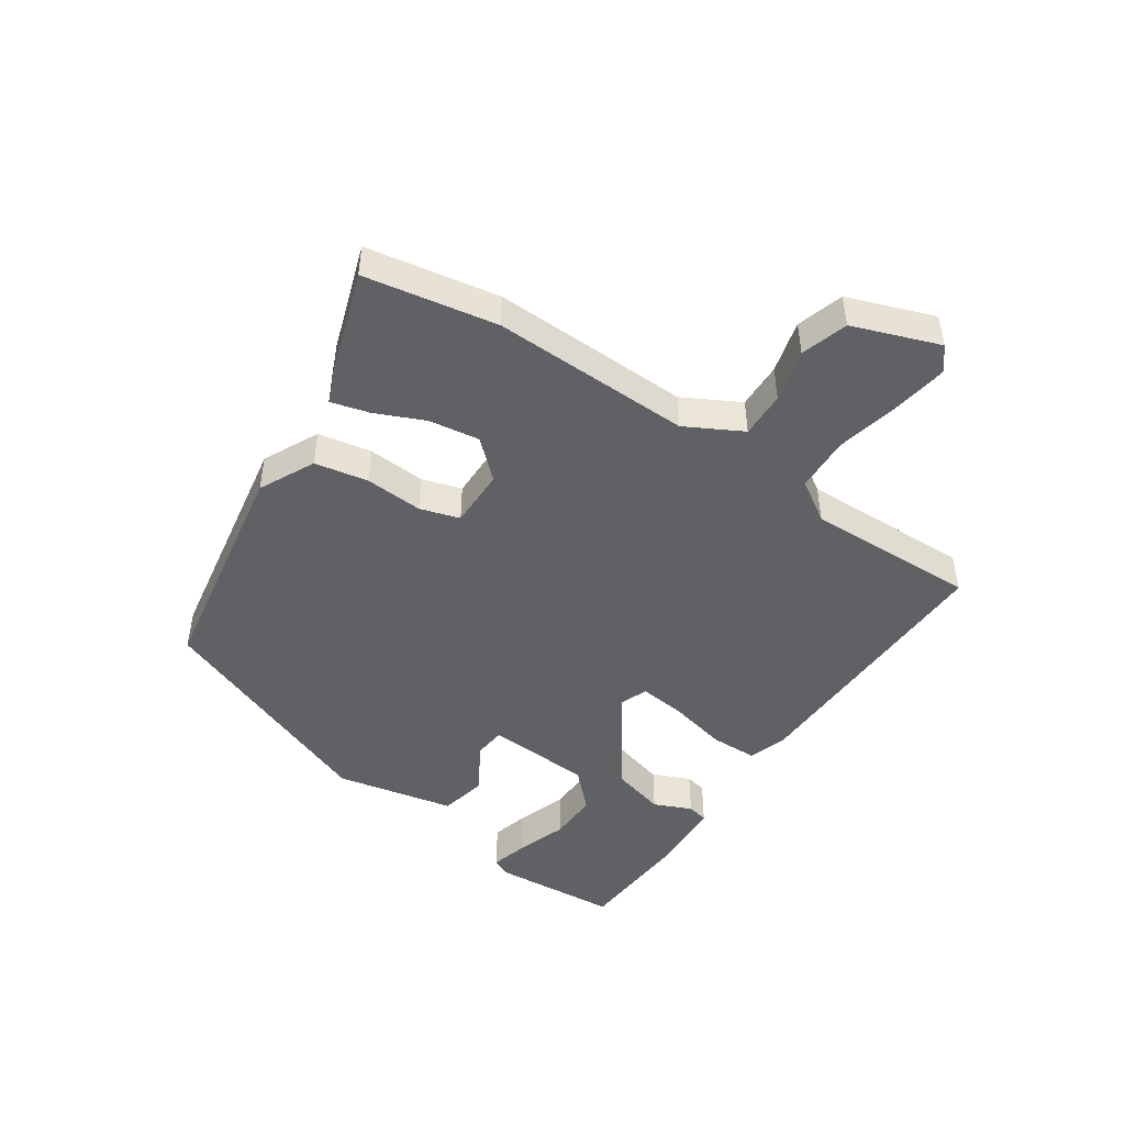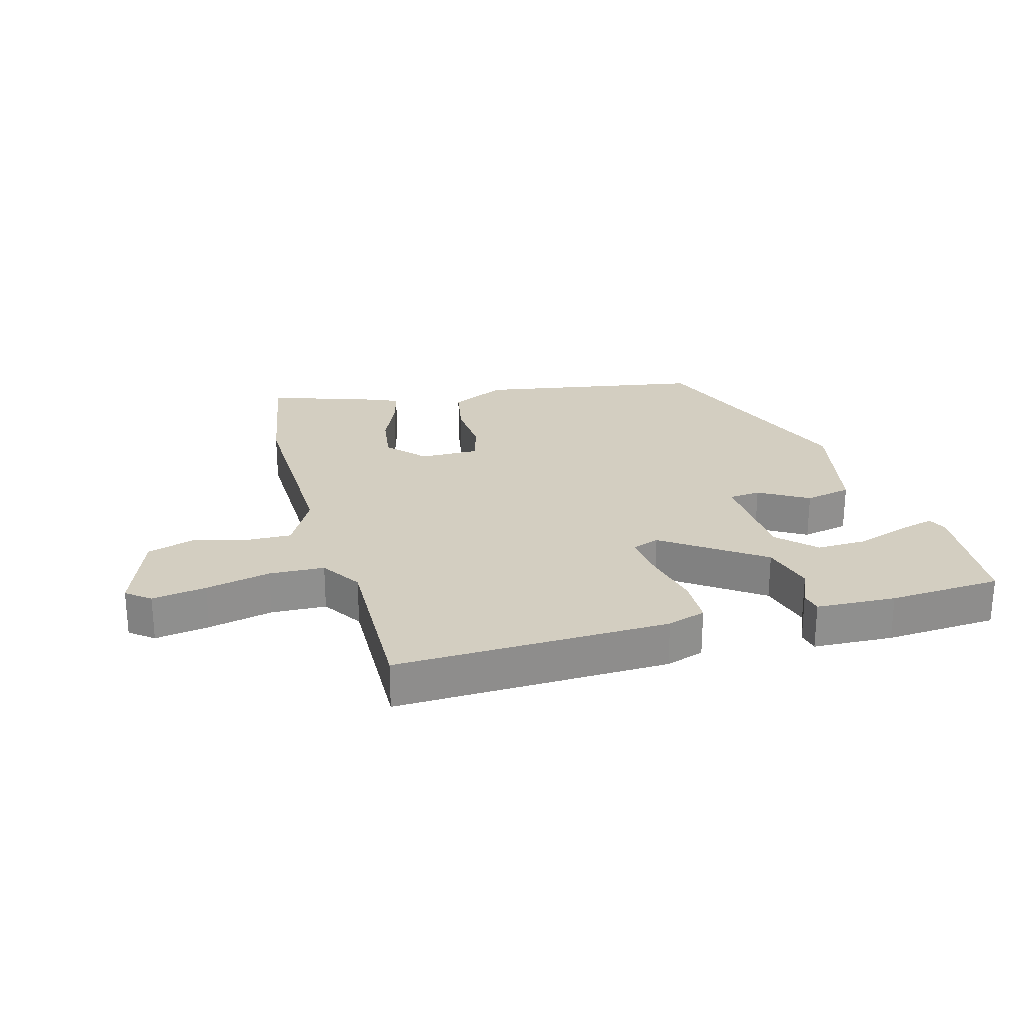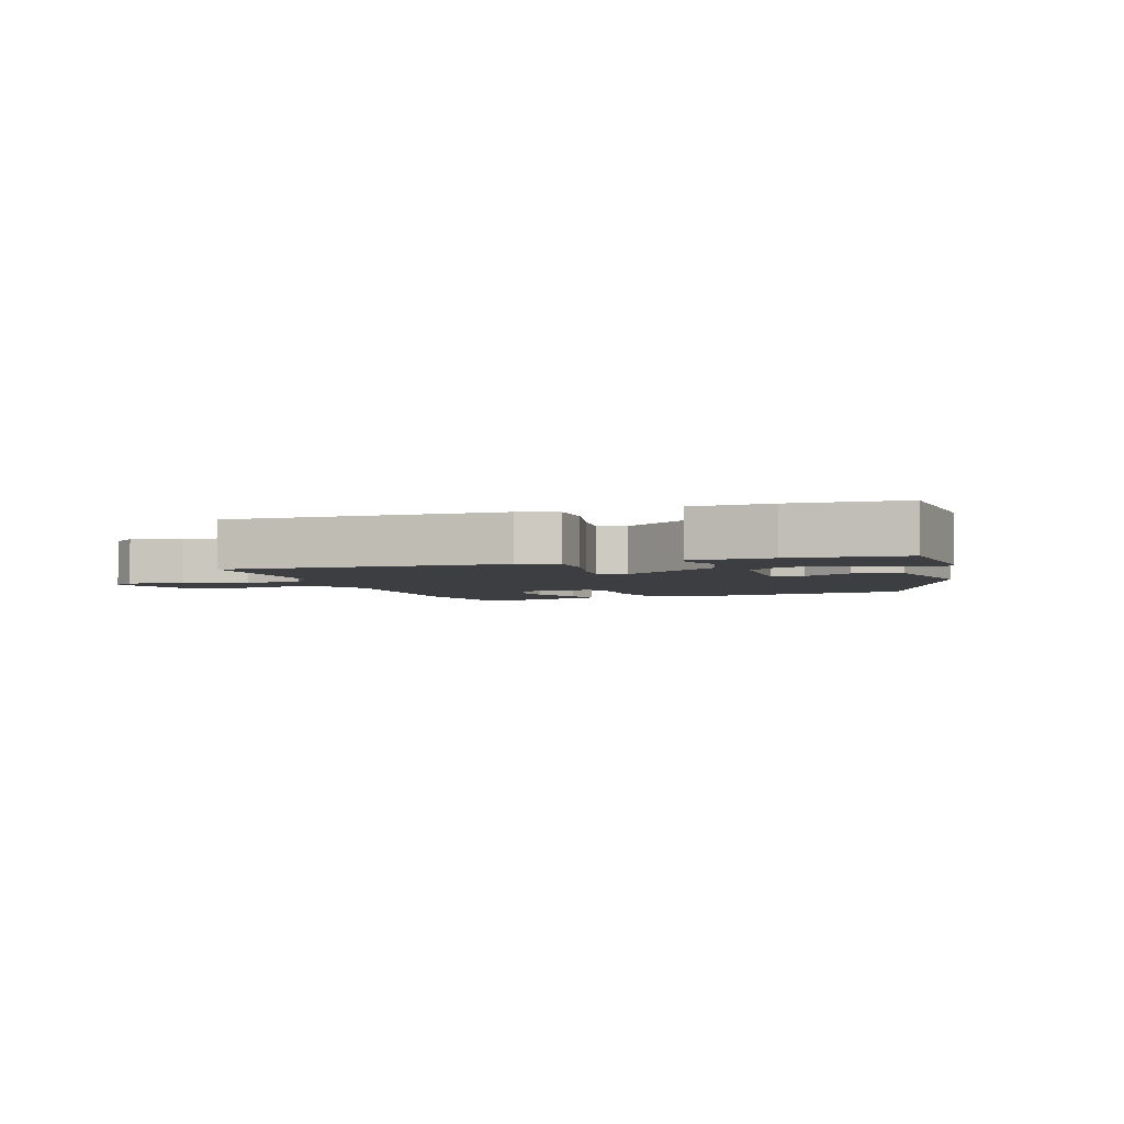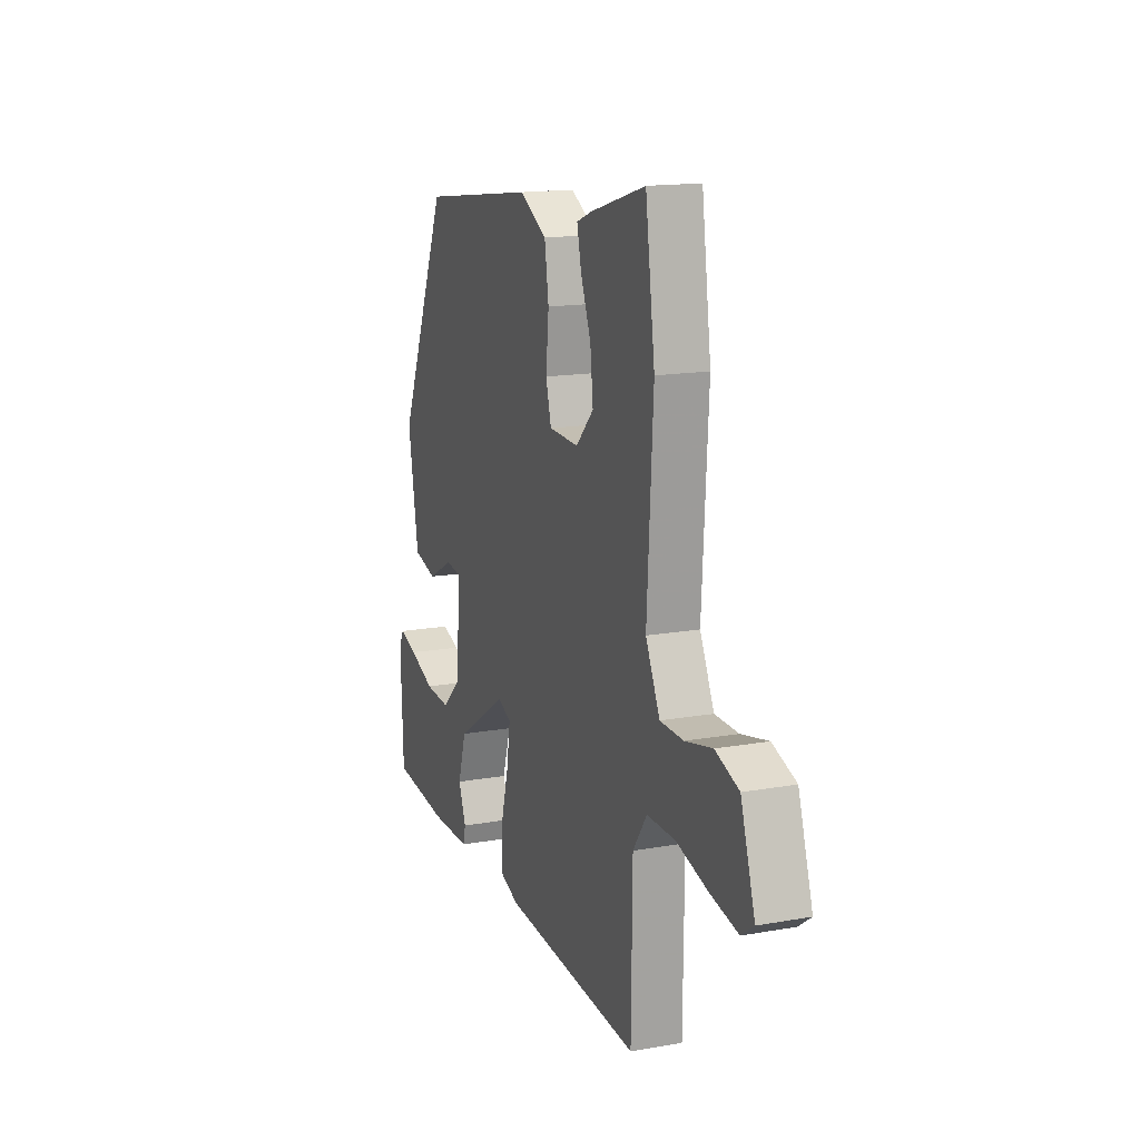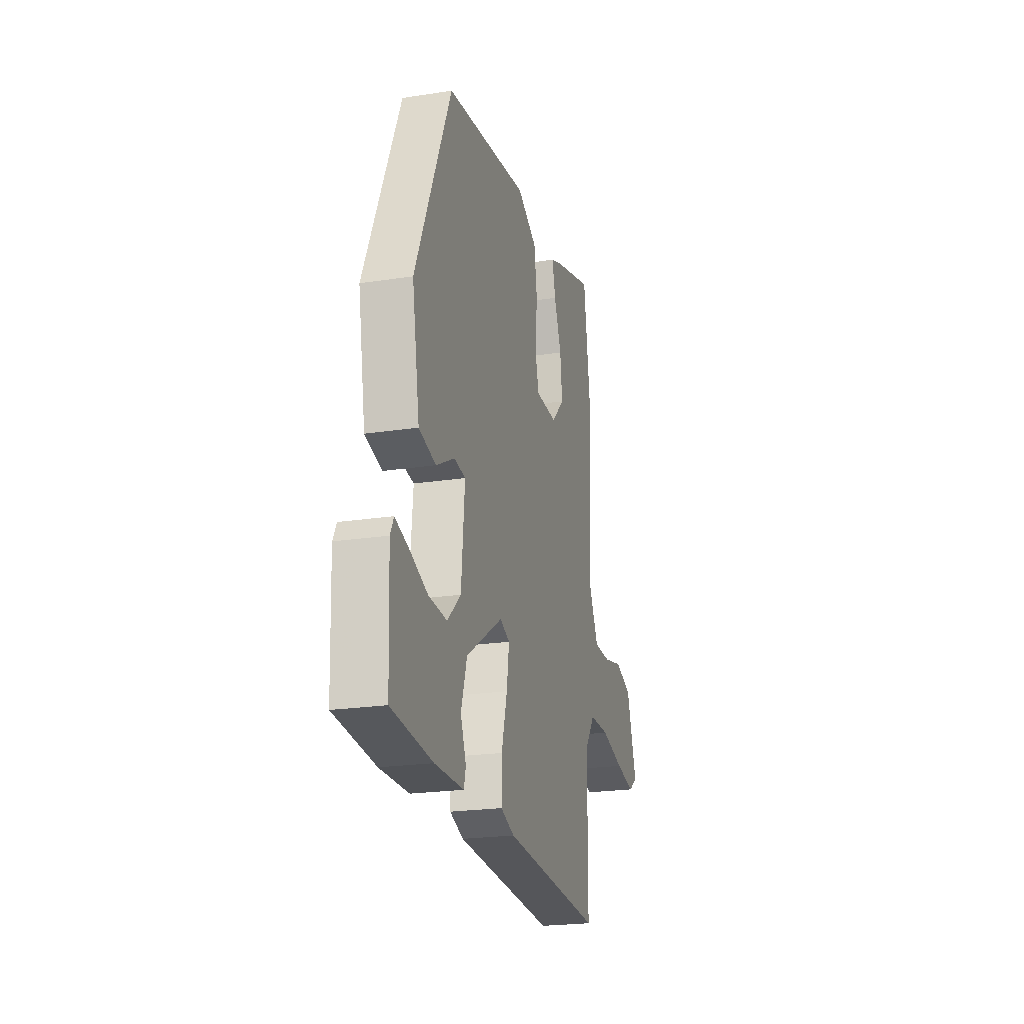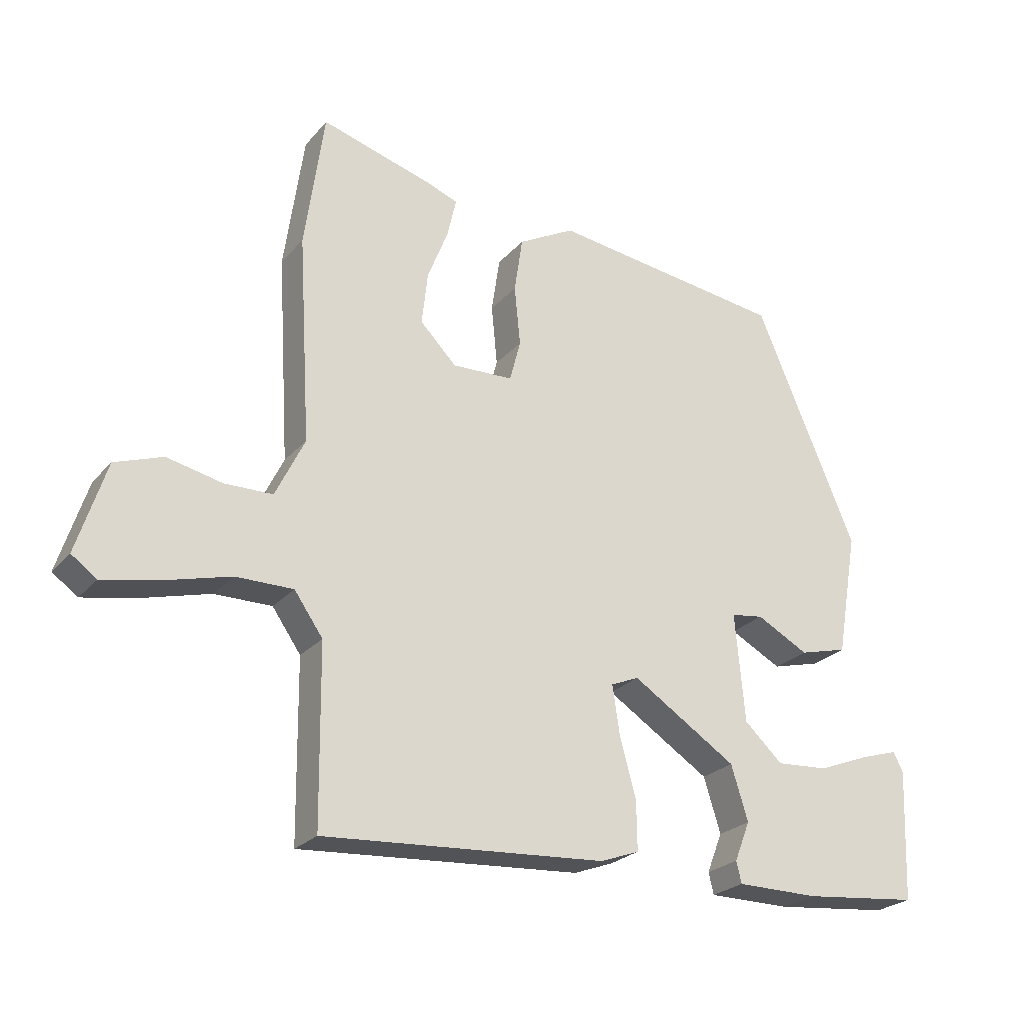
<metadata>
{"format":"obj","ext":"obj","renderer":"f3d","projection":"perspective","resolution":1024,"background":"white","views":[{"elev":-47.4,"azim":58.2,"up":"+Y"},{"elev":25.0,"azim":166.7,"up":"+Y"},{"elev":-3.5,"azim":-159.6,"up":"+Y"},{"elev":15.6,"azim":69.5,"up":"+Z"},{"elev":-22.2,"azim":-75.0,"up":"+Z"},{"elev":-24.4,"azim":149.8,"up":"+Z"}]}
</metadata>
<code>
v -0.3 0.07 0.484
v 0.063 0.07 0.533
v 0.15 0.07 0.486
v 0.163 0.07 0.4
v 0.154 0.07 0.308
v 0.171 0.07 0.244
v 0.265 0.07 0.241
v 0.321 0.07 0.298
v 0.312 0.07 0.379
v 0.28 0.07 0.46
v 0.266 0.07 0.521
v 0.313 0.07 0.539
v 0.487 0.07 0.59
v 0.517 0.07 0.377
v 0.498 0.07 0.06
v 0.543 0.07 -0.032
v 0.617 0.07 -0.033
v 0.702 0.07 -0.014
v 0.776 0.07 -0.04
v 0.821 0.07 -0.18
v 0.782 0.07 -0.208
v 0.696 0.07 -0.191
v 0.594 0.07 -0.164
v 0.506 0.07 -0.164
v 0.462 0.07 -0.227
v 0.459 0.07 -0.499
v 0.024 0.07 -0.471
v -0.036 0.07 -0.449
v -0.035 0.07 -0.374
v -0.01 0.07 -0.281
v 0.001 0.07 -0.207
v -0.042 0.07 -0.189
v -0.203 0.07 -0.293
v -0.229 0.07 -0.377
v -0.205 0.07 -0.438
v -0.213 0.07 -0.471
v -0.34 0.07 -0.472
v -0.518 0.07 -0.454
v -0.526 0.07 -0.253
v -0.511 0.07 -0.223
v -0.453 0.07 -0.241
v -0.373 0.07 -0.272
v -0.293 0.07 -0.277
v -0.234 0.07 -0.222
v -0.219 0.07 -0.055
v -0.269 0.07 -0.048
v -0.349 0.07 -0.091
v -0.423 0.07 -0.072
v -0.456 0.07 0.119
v -0.3 0 0.484
v 0.063 0 0.533
v 0.15 0 0.486
v 0.163 0 0.4
v 0.154 0 0.308
v 0.171 0 0.244
v 0.265 0 0.241
v 0.321 0 0.298
v 0.312 0 0.379
v 0.28 0 0.46
v 0.266 0 0.521
v 0.313 0 0.539
v 0.487 0 0.59
v 0.517 0 0.377
v 0.498 0 0.06
v 0.543 0 -0.032
v 0.617 0 -0.033
v 0.702 0 -0.014
v 0.776 0 -0.04
v 0.821 0 -0.18
v 0.782 0 -0.208
v 0.696 0 -0.191
v 0.594 0 -0.164
v 0.506 0 -0.164
v 0.462 0 -0.227
v 0.459 0 -0.499
v 0.024 0 -0.471
v -0.036 0 -0.449
v -0.035 0 -0.374
v -0.01 0 -0.281
v 0.001 0 -0.207
v -0.042 0 -0.189
v -0.203 0 -0.293
v -0.229 0 -0.377
v -0.205 0 -0.438
v -0.213 0 -0.471
v -0.34 0 -0.472
v -0.518 0 -0.454
v -0.526 0 -0.253
v -0.511 0 -0.223
v -0.453 0 -0.241
v -0.373 0 -0.272
v -0.293 0 -0.277
v -0.234 0 -0.222
v -0.219 0 -0.055
v -0.269 0 -0.048
v -0.349 0 -0.091
v -0.423 0 -0.072
v -0.456 0 0.119
f 46 47 48 49
f 45 46 49 1
f 39 40 41 42
f 37 38 39 42
f 37 42 43
f 34 35 36 37
f 33 34 37 43
f 32 33 43 44
f 27 28 29 30
f 25 26 27 30
f 24 25 30 31
f 20 21 22 23
f 18 19 20 23
f 17 18 23 24
f 16 17 24 31
f 12 13 14 15
f 10 11 12 15
f 9 10 15 16
f 8 9 16
f 7 8 16 31
f 2 3 4 5
f 45 1 2 5
f 32 44 45 5
f 6 7 31 32
f 5 6 32
f 98 97 96 95
f 50 98 95 94
f 91 90 89 88
f 91 88 87 86
f 92 91 86
f 86 85 84 83
f 92 86 83 82
f 93 92 82 81
f 79 78 77 76
f 79 76 75 74
f 80 79 74 73
f 72 71 70 69
f 72 69 68 67
f 73 72 67 66
f 80 73 66 65
f 64 63 62 61
f 64 61 60 59
f 65 64 59 58
f 65 58 57
f 80 65 57 56
f 54 53 52 51
f 54 51 50 94
f 54 94 93 81
f 81 80 56 55
f 81 55 54
f 1 50 51 2
f 2 51 52 3
f 3 52 53 4
f 4 53 54 5
f 5 54 55 6
f 6 55 56 7
f 7 56 57 8
f 8 57 58 9
f 9 58 59 10
f 10 59 60 11
f 11 60 61 12
f 12 61 62 13
f 13 62 63 14
f 14 63 64 15
f 15 64 65 16
f 16 65 66 17
f 17 66 67 18
f 18 67 68 19
f 19 68 69 20
f 20 69 70 21
f 21 70 71 22
f 22 71 72 23
f 23 72 73 24
f 24 73 74 25
f 25 74 75 26
f 26 75 76 27
f 27 76 77 28
f 28 77 78 29
f 29 78 79 30
f 30 79 80 31
f 31 80 81 32
f 32 81 82 33
f 33 82 83 34
f 34 83 84 35
f 35 84 85 36
f 36 85 86 37
f 37 86 87 38
f 38 87 88 39
f 39 88 89 40
f 40 89 90 41
f 41 90 91 42
f 42 91 92 43
f 43 92 93 44
f 44 93 94 45
f 45 94 95 46
f 46 95 96 47
f 47 96 97 48
f 48 97 98 49
f 49 98 50 1

</code>
